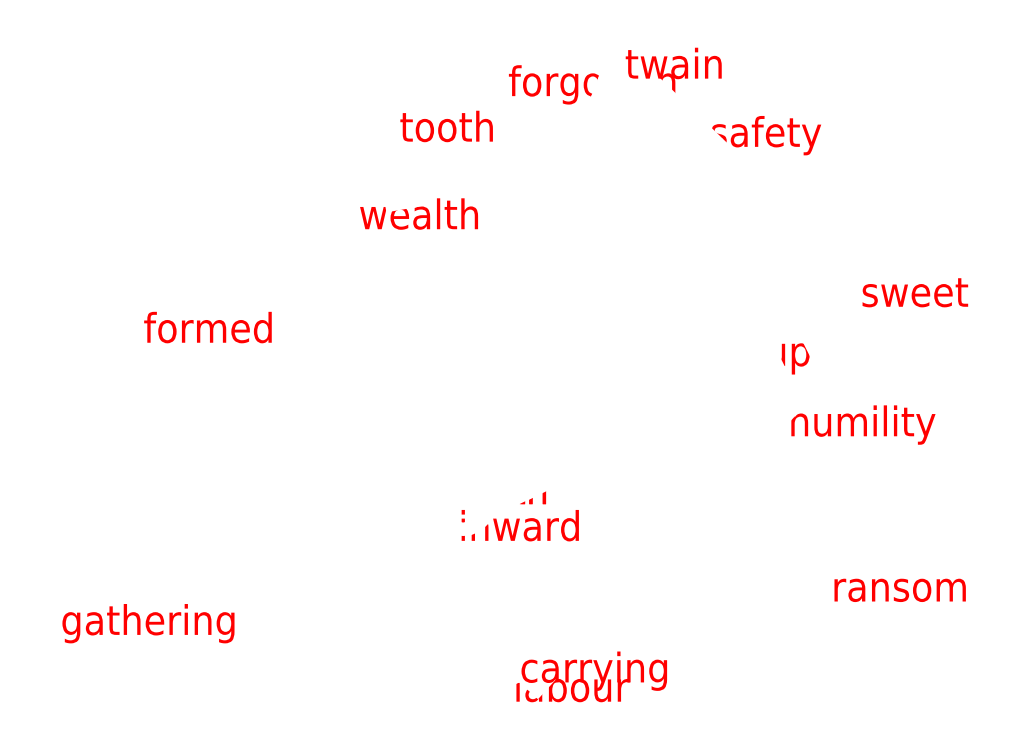
<metadata>
{"format":"dxf","ext":"dxf","renderer":"ezdxf+matplotlib","layout":"modelspace","background":"white","min_lineweight":24,"dpi":150}
</metadata>
<code>
0
SECTION
2
ENTITIES
0
VIEWPORT
8
VIEWPORTS
10
0
20
0
30
0
40
1
41
1
68
1
69
1
0
POLYLINE
8
OUTLINE_ot
66
1
10
0
20
0
30
0
70
9
0
VERTEX
8
OUTLINE_ot
10
0.1848
20
-0.7323
30
0
0
VERTEX
8
OUTLINE_ot
10
-1.493
20
-0.4847
30
0
0
VERTEX
8
OUTLINE_ot
10
-0.01957
20
0.6088
30
0
0
VERTEX
8
OUTLINE_ot
10
1.205
20
0.2518
30
0
0
VERTEX
8
OUTLINE_ot
10
1.365
20
-0.3609
30
0
0
VERTEX
8
OUTLINE_ot
10
0.1848
20
-0.7323
30
0
0
SEQEND
0
INSERT
8
0
2
ot
10
0
20
0
30
0
0
POLYLINE
8
OUTLINE_nt
66
1
10
0
20
0
30
0
70
9
0
VERTEX
8
OUTLINE_nt
10
0
20
0
30
0
0
VERTEX
8
OUTLINE_nt
10
-1.186
20
0.5985
30
0
0
VERTEX
8
OUTLINE_nt
10
-0.2365
20
1.344
30
0
0
VERTEX
8
OUTLINE_nt
10
0.1666
20
1.513
30
0
0
VERTEX
8
OUTLINE_nt
10
0.9133
20
1.325
30
0
0
VERTEX
8
OUTLINE_nt
10
0
20
0
30
0
0
SEQEND
0
INSERT
8
0
2
nt
10
0
20
0
30
0
0
POLYLINE
8
OUTLINE_q
66
1
10
0
20
0
30
0
70
9
0
VERTEX
8
OUTLINE_q
10
0.2089
20
-0.6609
30
0
0
VERTEX
8
OUTLINE_q
10
-0.01838
20
-0.136
30
0
0
VERTEX
8
OUTLINE_q
10
0
20
0
30
0
0
VERTEX
8
OUTLINE_q
10
0.5992
20
1.578
30
0
0
VERTEX
8
OUTLINE_q
10
1.474
20
0.7319
30
0
0
VERTEX
8
OUTLINE_q
10
0.2089
20
-0.6609
30
0
0
SEQEND
0
INSERT
8
0
2
q
10
0
20
0
30
0
0
ENDSEC
0
EOF

</code>
